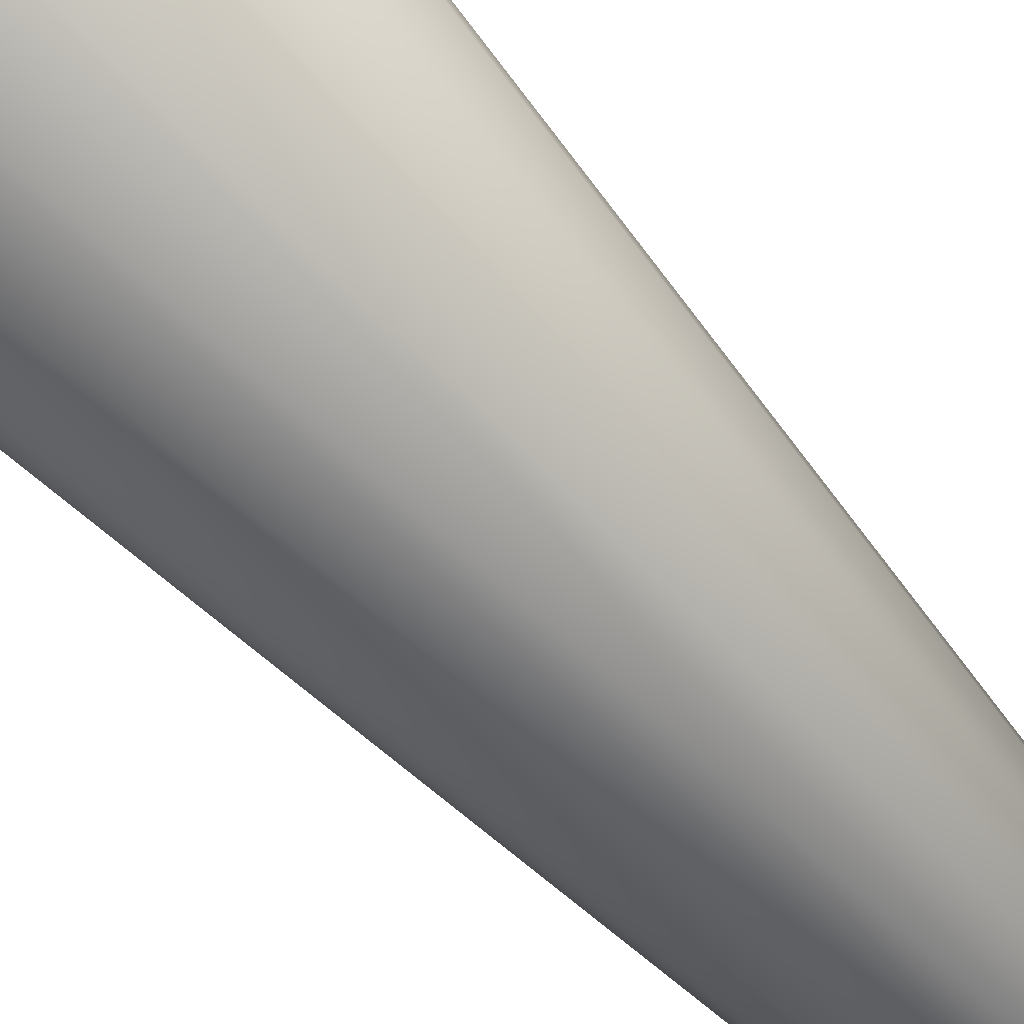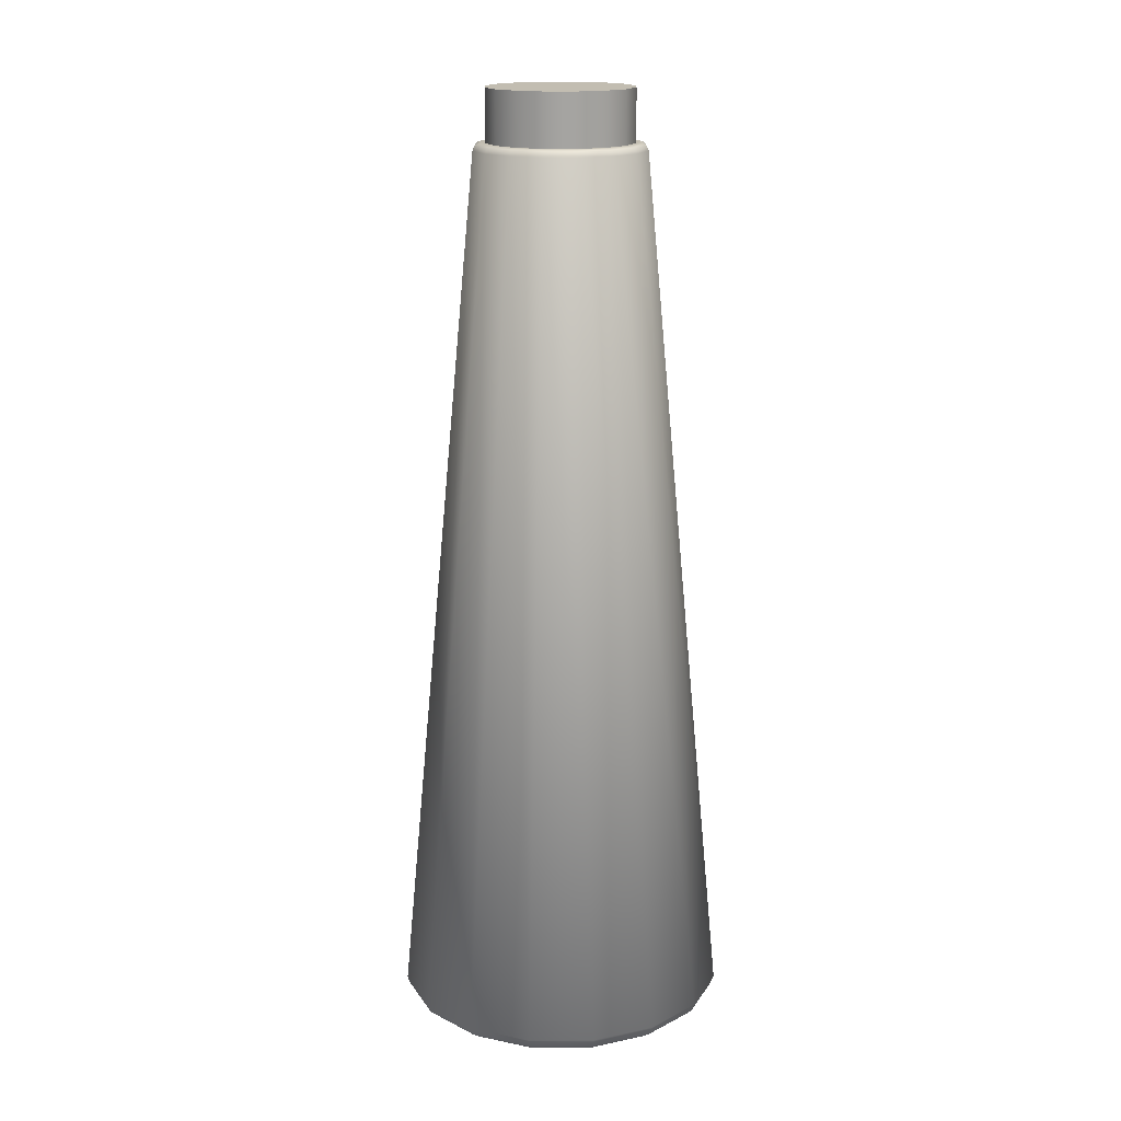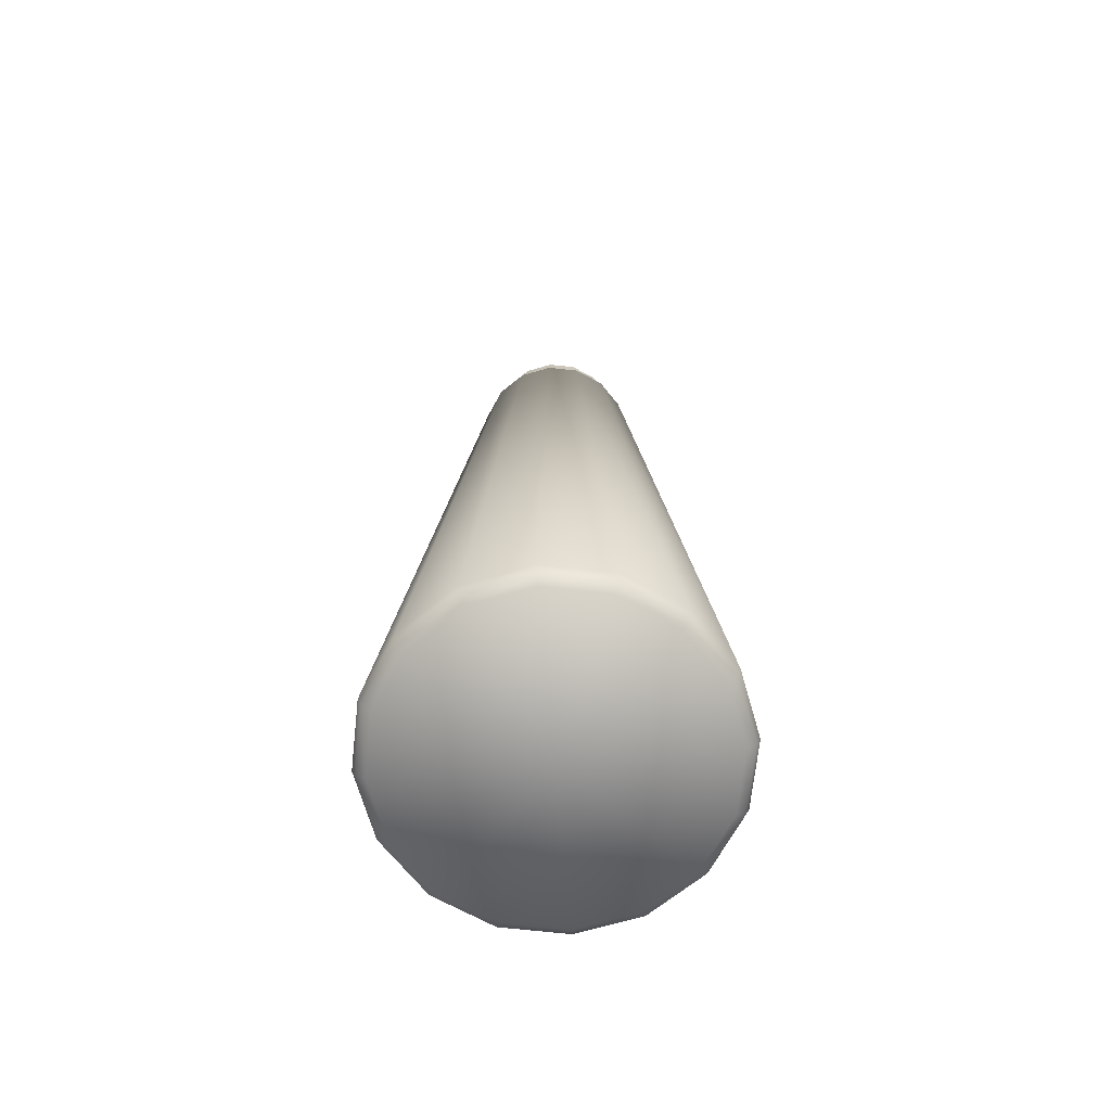
<metadata>
{"format":"obj","ext":"obj","renderer":"f3d","projection":"perspective","resolution":1024,"background":"white","views":[{"elev":-61.9,"azim":-138.9,"up":"+Y"},{"elev":17.0,"azim":55.9,"up":"+Z"},{"elev":-69.1,"azim":-175.0,"up":"+Z"}]}
</metadata>
<code>
o MeshRobothorSprayBottleKramig_0_GeomSubset_0
v 0 0.01869 -0.1327
v 0.011 0.02969 0.05656
v 0.01438 0.02464 0.05656
v 0.01556 0.01869 0.05656
v 0.01438 0.01273 0.05656
v 0.011 0.007682 0.05656
v 0.005956 0.004308 0.05656
v 0 0.003124 0.05656
v -0.005956 0.004308 0.05656
v -0.011 0.007682 0.05656
v -0.01438 0.01273 0.05656
v -0.01556 0.01869 0.05656
v -0.01438 0.02464 0.05656
v -0.011 0.02969 0.05656
v -0.005956 0.03307 0.05656
v 0 0.03425 0.05656
v 0.005956 0.03307 0.05656
v 0.011 0.02969 0.06756
v 0 0.01869 0.06756
v 0.01438 0.02464 0.06756
v 0.01556 0.01869 0.06756
v 0.01438 0.01273 0.06756
v 0.011 0.007682 0.06756
v 0.005956 0.004308 0.06756
v 0 0.003124 0.06756
v -0.005956 0.004308 0.06756
v -0.011 0.007682 0.06756
v -0.01438 0.01273 0.06756
v -0.01556 0.01869 0.06756
v -0.01438 0.02464 0.06756
v -0.011 0.02969 0.06756
v -0.005956 0.03307 0.06756
v 0 0.03425 0.06756
v 0.005956 0.03307 0.06756
v 0.01251 0.03119 0.07493
v 0.01634 0.02545 0.07493
v 0.01768 0.01869 0.07493
v 0.01634 0.01192 0.07493
v 0.01251 0.006183 0.07493
v 0.006767 0.002349 0.07493
v 0 0.001003 0.07493
v -0.006767 0.002349 0.07493
v -0.01251 0.006183 0.07493
v -0.01634 0.01192 0.07493
v -0.01768 0.01869 0.07493
v -0.01634 0.02545 0.07493
v -0.01251 0.03119 0.07493
v -0.006767 0.03503 0.07493
v 0 0.03637 0.07493
v 0.006767 0.03503 0.07493
v 0.01251 0.03119 0.05656
v 0.01634 0.02545 0.05656
v 0 0.01869 0.05656
v 0.01768 0.01869 0.05656
v 0.01634 0.01192 0.05656
v 0.01251 0.006183 0.05656
v 0.006767 0.002349 0.05656
v 0 0.001003 0.05656
v -0.006767 0.002349 0.05656
v -0.01251 0.006183 0.05656
v -0.01634 0.01192 0.05656
v -0.01768 0.01869 0.05656
v -0.01634 0.02545 0.05656
v -0.01251 0.03119 0.05656
v -0.006767 0.03503 0.05656
v 0 0.03637 0.05656
v 0.006767 0.03503 0.05656
v 0.005591 0.03218 0.07493
v 0.01033 0.02902 0.07493
v 0.01034 0.02903 0.08796
v 0.005596 0.0322 0.08796
v 0.0135 0.02428 0.07493
v 0.01351 0.02428 0.08796
v 0.01461 0.01869 0.07493
v 0.01462 0.01869 0.08796
v 0.0135 0.0131 0.07493
v 0.01351 0.01309 0.08796
v 0.01033 0.008357 0.07493
v 0.01034 0.008347 0.08796
v 0.005591 0.00519 0.07493
v 0.005596 0.005177 0.08796
v 0 0.004078 0.07493
v 0 0.004064 0.08796
v -0.005591 0.00519 0.07493
v -0.005596 0.005177 0.08796
v -0.01033 0.008357 0.07493
v -0.01034 0.008347 0.08796
v -0.0135 0.0131 0.07493
v -0.01351 0.01309 0.08796
v -0.01461 0.01869 0.07493
v -0.01462 0.01869 0.08796
v -0.0135 0.02428 0.07493
v -0.01351 0.02428 0.08796
v -0.01033 0.02902 0.07493
v -0.01034 0.02903 0.08796
v -0.005591 0.03218 0.07493
v -0.005596 0.0322 0.08796
v 0 0.0333 0.07493
v 0 0.03331 0.08796
v 0.004548 0.02323 0.1035
v 0 0.01869 0.1047
v 0.005947 0.02115 0.1035
v 0.006432 0.01869 0.1035
v 0.005947 0.01622 0.1035
v 0.004548 0.01414 0.1035
v 0.002463 0.01274 0.1035
v 0 0.01226 0.1035
v -0.002463 0.01274 0.1035
v -0.004548 0.01414 0.1035
v -0.005947 0.01622 0.1035
v -0.006432 0.01869 0.1035
v -0.005947 0.02115 0.1035
v -0.004548 0.02323 0.1035
v -0.002463 0.02463 0.1035
v 0 0.02512 0.1035
v 0.002463 0.02463 0.1035
v 0.005012 0.03079 0.09491
v 0.004003 0.02835 0.09951
v 0 0.02915 0.09951
v 0 0.03179 0.09491
v 0.009262 0.02795 0.09491
v 0.007396 0.02608 0.09951
v 0.0121 0.0237 0.09491
v 0.009663 0.02269 0.09951
v 0.0131 0.01869 0.09491
v 0.01046 0.01869 0.09951
v 0.0121 0.01367 0.09491
v 0.009663 0.01469 0.09951
v 0.009262 0.009426 0.09491
v 0.007396 0.01129 0.09951
v 0.005012 0.006587 0.09491
v 0.004003 0.009024 0.09951
v 0 0.00559 0.09491
v 0 0.008228 0.09951
v -0.005012 0.006587 0.09491
v -0.004003 0.009024 0.09951
v -0.009262 0.009426 0.09491
v -0.007396 0.01129 0.09951
v -0.0121 0.01367 0.09491
v -0.009663 0.01469 0.09951
v -0.0131 0.01869 0.09491
v -0.01046 0.01869 0.09951
v -0.0121 0.0237 0.09491
v -0.009663 0.02269 0.09951
v -0.009262 0.02795 0.09491
v -0.007396 0.02608 0.09951
v -0.005012 0.03079 0.09491
v -0.004003 0.02835 0.09951
v -0.006767 0.002349 0.06826
v -0.006767 0.002349 0.06918
v -0.01251 0.006183 0.06918
v -0.01251 0.006183 0.06826
v -0.01634 0.01192 0.06918
v -0.01634 0.01192 0.06826
v -0.01768 0.01869 0.06918
v -0.01768 0.01869 0.06826
v -0.01634 0.02545 0.06918
v -0.01634 0.02545 0.06826
v -0.01251 0.03119 0.06918
v -0.01251 0.03119 0.06826
v -0.006767 0.03503 0.06918
v -0.006767 0.03503 0.06826
v 0 0.03637 0.06918
v 0 0.03637 0.06826
v 0.006767 0.03503 0.06918
v 0.006767 0.03503 0.06826
v 0.01251 0.03119 0.06918
v 0.01251 0.03119 0.06826
v 0.01634 0.02545 0.06918
v 0.01634 0.02545 0.06826
v 0.01768 0.01869 0.06918
v 0.01768 0.01869 0.06826
v 0.01634 0.01192 0.06918
v 0.01634 0.01192 0.06826
v 0.01251 0.006183 0.06918
v 0.01251 0.006183 0.06826
v 0.006767 0.002349 0.06918
v 0.006767 0.002349 0.06826
v 0 0.001003 0.06918
v 0 0.001003 0.06826
v -0.006512 0.002965 0.06826
v -0.006512 0.002965 0.06918
v 0 0.00167 0.06918
v 0 0.00167 0.06826
v -0.01203 0.006654 0.06826
v -0.01203 0.006654 0.06918
v -0.01572 0.01218 0.06826
v -0.01572 0.01218 0.06918
v -0.01702 0.01869 0.06826
v -0.01702 0.01869 0.06918
v -0.01572 0.0252 0.06826
v -0.01572 0.0252 0.06918
v -0.01203 0.03072 0.06826
v -0.01203 0.03072 0.06918
v -0.006512 0.03441 0.06826
v -0.006512 0.03441 0.06918
v 0 0.03571 0.06826
v 0 0.03571 0.06918
v 0.006512 0.03441 0.06826
v 0.006512 0.03441 0.06918
v 0.01203 0.03072 0.06826
v 0.01203 0.03072 0.06918
v 0.01572 0.0252 0.06826
v 0.01572 0.0252 0.06918
v 0.01702 0.01869 0.06826
v 0.01702 0.01869 0.06918
v 0.01572 0.01218 0.06826
v 0.01572 0.01218 0.06918
v 0.01203 0.006654 0.06826
v 0.01203 0.006654 0.06918
v 0.006512 0.002965 0.06826
v 0.006512 0.002965 0.06918
v -0.007171 0.03308 0.1095
v -0.007171 0.03041 0.08853
v -0.007171 0.05001 0.09647
v -0.007171 0.04772 0.09364
v -0.007171 0.03758 0.1065
v -0.007171 0.04148 0.1038
v -0.007171 0.04563 0.1006
v -0.007171 0.04339 0.09109
v -0.007171 0.0386 0.0891
v -0.007171 0.03421 0.08843
v -0.007171 0.02045 0.1149
v -0.007171 0.01895 0.103
v -0.007171 0.01091 0.1173
v -0.007171 0.0064 0.08957
v -0.007171 -0.003885 0.121
v -0.007171 -0.007174 0.1027
v -0.007171 -0.01782 0.1244
v -0.007171 -0.02155 0.1065
v -0.007171 0.02545 0.1137
v -0.007171 0.02981 0.1117
v -0.007171 0.02786 0.0965
v -0.007171 0.02362 0.1015
v -0.007171 0.01293 0.1168
v -0.007171 0.01644 0.116
v -0.007171 0.01439 0.1019
v -0.007171 0.00909 0.09631
v -0.007171 -0.02051 0.112
v -0.007171 -0.006063 0.1089
v -0.007171 0.009029 0.1057
v -0.007171 -0.003991 0.09607
v -0.007171 0.000423 0.09176
v -0.007171 -0.02159 0.1254
v -0.007171 -0.02407 0.1129
v -0.007171 -0.02427 0.1106
v -0.006558 0.02487 0.1138
v -0.005566 0.02045 0.1149
v -0.005081 0.01642 0.116
v -0.005081 0.01293 0.1168
v -0.005081 0.0109 0.1173
v -0.005081 -0.003944 0.121
v -0.005081 -0.01782 0.1244
v -0.007212 -0.02069 0.1252
v -0.00604 0.02253 0.1151
v -0.005566 0.0206 0.1161
v -0.005081 0.0167 0.1179
v -0.005081 0.01343 0.1194
v -0.005081 0.01143 0.1202
v -0.005081 -0.003154 0.1257
v -0.005081 -0.0168 0.1293
v -0.007252 -0.01965 0.13
v -0.007171 -0.02057 0.1302
v -0.007171 -0.02307 0.1126
v -0.007171 -0.02383 0.1084
v -0.005094 -0.01965 0.13
v -0.005067 -0.02067 0.1252
v -0.005094 -0.0201 0.1301
v 0.007171 0.03308 0.1095
v 0.007171 0.03041 0.08853
v 0.007171 0.05001 0.09647
v 0.007171 0.04772 0.09364
v 0.007171 0.03758 0.1065
v 0.007171 0.04148 0.1038
v 0.007171 0.04563 0.1006
v 0.007171 0.04339 0.09109
v 0.007171 0.0386 0.0891
v 0.007171 0.03421 0.08843
v 0.007171 0.02045 0.1149
v 0.007171 0.01895 0.103
v 0.007171 0.01091 0.1173
v 0.007171 0.0064 0.08957
v 0.007171 -0.003885 0.121
v 0.007171 -0.007174 0.1027
v 0.007171 -0.01782 0.1244
v 0.007171 -0.02155 0.1065
v 0.007171 0.02545 0.1137
v 0.007171 0.02981 0.1117
v 0.007171 0.02786 0.0965
v 0.007171 0.02362 0.1015
v 0.007171 0.01293 0.1168
v 0.007171 0.01644 0.116
v 0.007171 0.01439 0.1019
v 0.007171 0.00909 0.09631
v 0.007171 -0.02051 0.112
v 0.007171 -0.006063 0.1089
v 0.007171 0.009029 0.1057
v 0.007171 -0.003991 0.09607
v 0.007171 0.000423 0.09176
v 0.007171 -0.02159 0.1254
v 0.007171 -0.02407 0.1129
v 0.007171 -0.02427 0.1106
v 0.006558 0.02487 0.1138
v 0.005566 0.02045 0.1149
v 0.005081 0.01642 0.116
v 0.005081 0.01293 0.1168
v 0.005081 0.0109 0.1173
v 0.005081 -0.003944 0.121
v 0.005081 -0.01782 0.1244
v 0.007212 -0.02069 0.1252
v 0.00604 0.02253 0.1151
v 0.005566 0.0206 0.1161
v 0.005081 0.0167 0.1179
v 0.005081 0.01343 0.1194
v 0.005081 0.01143 0.1202
v 0.005081 -0.003154 0.1257
v 0.005081 -0.0168 0.1293
v 0.007252 -0.01965 0.13
v 0.007171 -0.02057 0.1302
v 0.007171 -0.02307 0.1126
v 0.007171 -0.02383 0.1084
v 0.005094 -0.01965 0.13
v 0.005067 -0.02067 0.1252
v 0.005094 -0.0201 0.1301
v 0.002462 -0.01344 0.08757
v 0.003482 -0.01431 0.08987
v 0.002462 -0.01518 0.09218
v 0 -0.01554 0.09313
v -0.002462 -0.01518 0.09218
v -0.003482 -0.01431 0.08987
v -0.002462 -0.01344 0.08757
v 0 -0.01307 0.08662
v 0.002462 0.002039 0.09342
v 0.003482 0.001169 0.09572
v 0.002462 0.000298 0.09803
v 0 -6.3e-05 0.09898
v -0.002462 0.000298 0.09803
v -0.003482 0.001169 0.09572
v -0.002462 0.002039 0.09342
v 0 0.0024 0.09247
v 0 -0.01431 0.08987
v 0 0.001169 0.09572
v 0.003612 -0.04245 0.06967
v 0.003612 -0.03712 0.0635
v 0.003612 -0.04892 0.06127
v 0.003612 -0.04589 0.05776
v 0.003612 -0.0538 0.05634
v 0.003612 -0.05232 0.05463
v 0.003612 -0.02612 0.07339
v 0.003612 -0.03554 0.08015
v 0.003612 -0.0168 0.08375
v 0.003612 -0.03022 0.08991
v 0.003612 -0.02756 0.09596
v 0.003612 -0.01318 0.08448
v 0.003612 -0.02677 0.109
v 0.003612 -0.01529 0.09847
v 0.003612 -0.01987 0.115
v 0.003612 -0.009807 0.111
v 0.003612 0.003114 0.1009
v 0.003612 0.002581 0.1062
v 0.003612 -0.02725 0.1011
v 0.003612 -0.02905 0.1051
v 0.003612 -0.02837 0.1075
v 0.003612 -0.02851 0.1028
v 0.003612 -0.02584 0.1049
v -0.003612 -0.04245 0.06967
v -0.003612 -0.03712 0.0635
v -0.003612 -0.04892 0.06127
v -0.003612 -0.04589 0.05776
v -0.003612 -0.0538 0.05634
v -0.003612 -0.05232 0.05463
v -0.003612 -0.02612 0.07339
v -0.003612 -0.03554 0.08015
v -0.003612 -0.0168 0.08375
v -0.003612 -0.03022 0.08991
v -0.003612 -0.02756 0.09596
v -0.003612 -0.01318 0.08448
v -0.003612 -0.02677 0.109
v -0.003612 -0.01529 0.09847
v -0.003612 -0.01987 0.115
v -0.003612 -0.009807 0.111
v -0.003612 0.003114 0.1009
v -0.003612 0.002581 0.1062
v -0.003612 -0.02725 0.1011
v -0.003612 -0.02905 0.1051
v -0.003612 -0.02837 0.1075
v -0.003612 -0.02851 0.1028
v -0.003612 -0.02584 0.1049
v 0.005787 -0.02239 0.1273
v 0.008184 -0.02362 0.1217
v 0.005787 -0.02484 0.116
v 0 -0.02535 0.1137
v -0.005787 -0.02484 0.116
v -0.008184 -0.02362 0.1217
v -0.005787 -0.02239 0.1273
v 0 -0.02189 0.1297
v 0 -0.03753 0.1247
v 0.004793 -0.03365 0.1288
v 0.00396 -0.03587 0.1284
v 0.002267 -0.03705 0.1269
v 0.006778 -0.03466 0.1241
v 0.0056 -0.03671 0.1245
v 0.003206 -0.03753 0.1247
v 0.004793 -0.03567 0.1194
v 0.00396 -0.03755 0.1206
v 0.002267 -0.03801 0.1225
v 0 -0.03609 0.1174
v 0 -0.03789 0.119
v 0 -0.03821 0.1216
v -0.004793 -0.03567 0.1194
v -0.00396 -0.03755 0.1206
v -0.002267 -0.03801 0.1225
v -0.006778 -0.03466 0.1241
v -0.0056 -0.03671 0.1245
v -0.003206 -0.03753 0.1247
v -0.004793 -0.03365 0.1288
v -0.00396 -0.03587 0.1284
v -0.002267 -0.03705 0.1269
v 0 -0.03322 0.1307
v 0 -0.03553 0.13
v 0 -0.03686 0.1278
v 0.005022 -0.02256 0.1266
v 0.007102 -0.02362 0.1217
v 0.005022 -0.02468 0.1168
v 0 -0.02512 0.1147
v -0.005022 -0.02468 0.1168
v -0.007102 -0.02362 0.1217
v -0.005022 -0.02256 0.1266
v 0 -0.02212 0.1286
v 0.005022 -0.0206 0.1262
v 0.007102 -0.02166 0.1213
v 0.005022 -0.02272 0.1164
v 0 -0.02316 0.1143
v -0.005022 -0.02272 0.1164
v -0.007102 -0.02166 0.1213
v -0.005022 -0.0206 0.1262
v 0 -0.02016 0.1282
v 0 -0.02166 0.1213
v 0.006958 0.03549 0.0551
v 0.006758 0.035 0.05614
v 0.006337 0.03399 0.05656
v 0.01286 0.03154 0.0551
v 0.01249 0.03118 0.05614
v 0.01171 0.0304 0.05656
v 0.0168 0.02565 0.0551
v 0.01631 0.02544 0.05614
v 0.0153 0.02502 0.05656
v 0.01818 0.01869 0.0551
v 0.01766 0.01869 0.05614
v 0.01656 0.01869 0.05656
v 0.0168 0.01173 0.0551
v 0.01631 0.01193 0.05614
v 0.0153 0.01235 0.05656
v 0.01286 0.005831 0.0551
v 0.01249 0.0062 0.05614
v 0.01171 0.006979 0.05656
v 0.006958 0.00189 0.0551
v 0.006758 0.002372 0.05614
v 0.006337 0.003389 0.05656
v 0 0.000506 0.0551
v 0 0.001028 0.05614
v 0 0.002129 0.05656
v -0.006958 0.00189 0.0551
v -0.006758 0.002372 0.05614
v -0.006337 0.003389 0.05656
v -0.01286 0.005831 0.0551
v -0.01249 0.0062 0.05614
v -0.01171 0.006979 0.05656
v -0.0168 0.01173 0.0551
v -0.01631 0.01193 0.05614
v -0.0153 0.01235 0.05656
v -0.01818 0.01869 0.0551
v -0.01766 0.01869 0.05614
v -0.01656 0.01869 0.05656
v -0.0168 0.02565 0.0551
v -0.01631 0.02544 0.05614
v -0.0153 0.02502 0.05656
v -0.01286 0.03154 0.0551
v -0.01249 0.03118 0.05614
v -0.01171 0.0304 0.05656
v -0.006958 0.03549 0.0551
v -0.006758 0.035 0.05614
v -0.006337 0.03399 0.05656
v 0 0.03687 0.0551
v 0 0.03635 0.05614
v 0 0.03525 0.05656
v 0.01255 0.04898 -0.1327
v 0.01328 0.05076 -0.1312
v 0.01357 0.05144 -0.1293
v 0.02319 0.04188 -0.1327
v 0.02455 0.04324 -0.1312
v 0.02507 0.04376 -0.1293
v 0.0303 0.03124 -0.1327
v 0.03207 0.03197 -0.1312
v 0.03276 0.03226 -0.1293
v 0.03279 0.01869 -0.1327
v 0.03472 0.01869 -0.1312
v 0.03546 0.01869 -0.1293
v 0.0303 0.006138 -0.1327
v 0.03207 0.005402 -0.1312
v 0.03276 0.005119 -0.1293
v 0.02319 -0.0045 -0.1327
v 0.02455 -0.00586 -0.1312
v 0.02507 -0.006384 -0.1293
v 0.01255 -0.01161 -0.1327
v 0.01328 -0.01338 -0.1312
v 0.01357 -0.01407 -0.1293
v 0 -0.0141 -0.1327
v 0 -0.01603 -0.1312
v 0 -0.01677 -0.1293
v -0.01255 -0.01161 -0.1327
v -0.01328 -0.01338 -0.1312
v -0.01357 -0.01407 -0.1293
v -0.02319 -0.0045 -0.1327
v -0.02455 -0.00586 -0.1312
v -0.02507 -0.006384 -0.1293
v -0.0303 0.006138 -0.1327
v -0.03207 0.005402 -0.1312
v -0.03276 0.005119 -0.1293
v -0.03279 0.01869 -0.1327
v -0.03472 0.01869 -0.1312
v -0.03546 0.01869 -0.1293
v -0.0303 0.03124 -0.1327
v -0.03207 0.03197 -0.1312
v -0.03276 0.03226 -0.1293
v -0.02319 0.04188 -0.1327
v -0.02455 0.04324 -0.1312
v -0.02507 0.04376 -0.1293
v -0.01255 0.04898 -0.1327
v -0.01328 0.05076 -0.1312
v -0.01357 0.05144 -0.1293
v 0 0.05148 -0.1327
v 0 0.0534 -0.1312
v 0 0.05414 -0.1293
f 19 18 20 21
f 19 21 22 23
f 19 23 24 25
f 19 25 26 27
f 19 27 28 29
f 19 29 30 31
f 19 31 32 33
f 19 33 34 18
f 2 3 20 18
f 3 4 21 20
f 4 5 22 21
f 5 6 23 22
f 6 7 24 23
f 7 8 25 24
f 8 9 26 25
f 9 10 27 26
f 10 11 28 27
f 11 12 29 28
f 12 13 30 29
f 13 14 31 30
f 14 15 32 31
f 15 16 33 32
f 16 17 34 33
f 17 2 18 34
f 1 496 493 490
f 1 502 499 496
f 1 508 505 502
f 1 514 511 508
f 1 520 517 514
f 1 526 523 520
f 1 532 529 526
f 1 490 487 532
f 442 439 489 492
f 439 484 534 489
f 484 481 531 534
f 481 478 528 531
f 478 475 525 528
f 475 472 522 525
f 472 469 519 522
f 469 466 516 519
f 466 463 513 516
f 463 460 510 513
f 460 457 507 510
f 457 454 504 507
f 454 451 501 504
f 451 448 498 501
f 448 445 495 498
f 445 442 492 495
f 444 447 3 2
f 447 450 4 3
f 450 453 5 4
f 453 456 6 5
f 456 459 7 6
f 459 462 8 7
f 462 465 9 8
f 465 468 10 9
f 468 471 11 10
f 471 474 12 11
f 474 477 13 12
f 477 480 14 13
f 480 483 15 14
f 483 486 16 15
f 486 441 17 16
f 441 444 2 17
f 439 440 485 484
f 440 441 486 485
f 441 440 443 444
f 440 439 442 443
f 444 443 446 447
f 443 442 445 446
f 447 446 449 450
f 446 445 448 449
f 450 449 452 453
f 449 448 451 452
f 453 452 455 456
f 452 451 454 455
f 456 455 458 459
f 455 454 457 458
f 459 458 461 462
f 458 457 460 461
f 462 461 464 465
f 461 460 463 464
f 465 464 467 468
f 464 463 466 467
f 468 467 470 471
f 467 466 469 470
f 471 470 473 474
f 470 469 472 473
f 474 473 476 477
f 473 472 475 476
f 477 476 479 480
f 476 475 478 479
f 480 479 482 483
f 479 478 481 482
f 483 482 485 486
f 482 481 484 485
f 487 488 533 532
f 488 489 534 533
f 489 488 491 492
f 488 487 490 491
f 492 491 494 495
f 491 490 493 494
f 495 494 497 498
f 494 493 496 497
f 498 497 500 501
f 497 496 499 500
f 501 500 503 504
f 500 499 502 503
f 504 503 506 507
f 503 502 505 506
f 507 506 509 510
f 506 505 508 509
f 510 509 512 513
f 509 508 511 512
f 513 512 515 516
f 512 511 514 515
f 516 515 518 519
f 515 514 517 518
f 519 518 521 522
f 518 517 520 521
f 522 521 524 525
f 521 520 523 524
f 525 524 527 528
f 524 523 526 527
f 528 527 530 531
f 527 526 529 530
f 531 530 533 534
f 530 529 532 533

</code>
